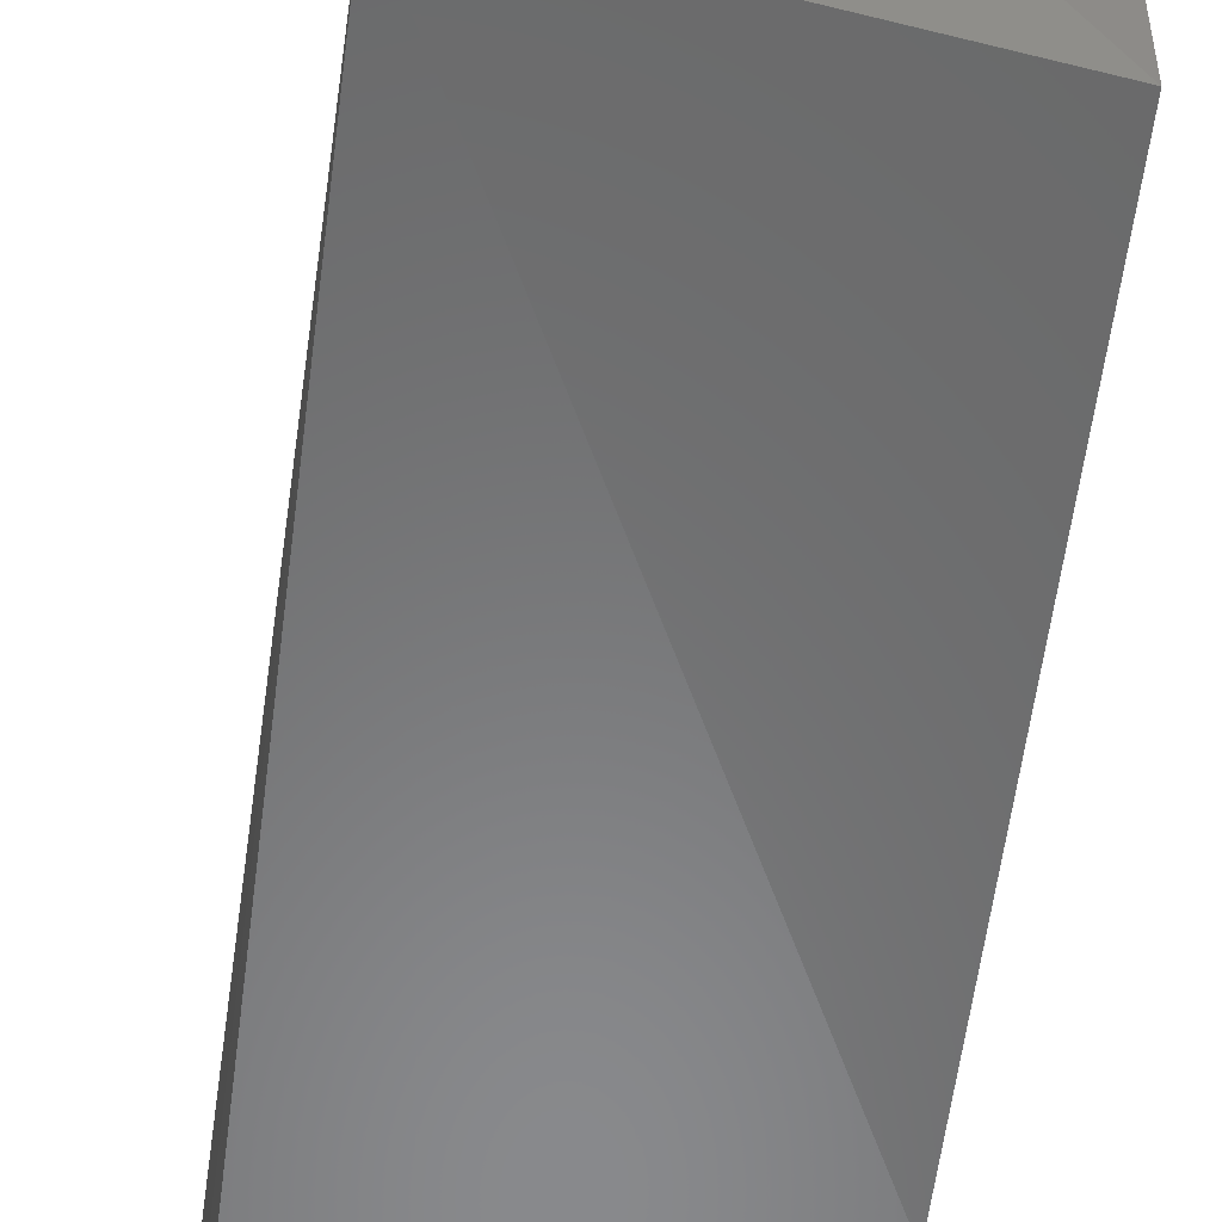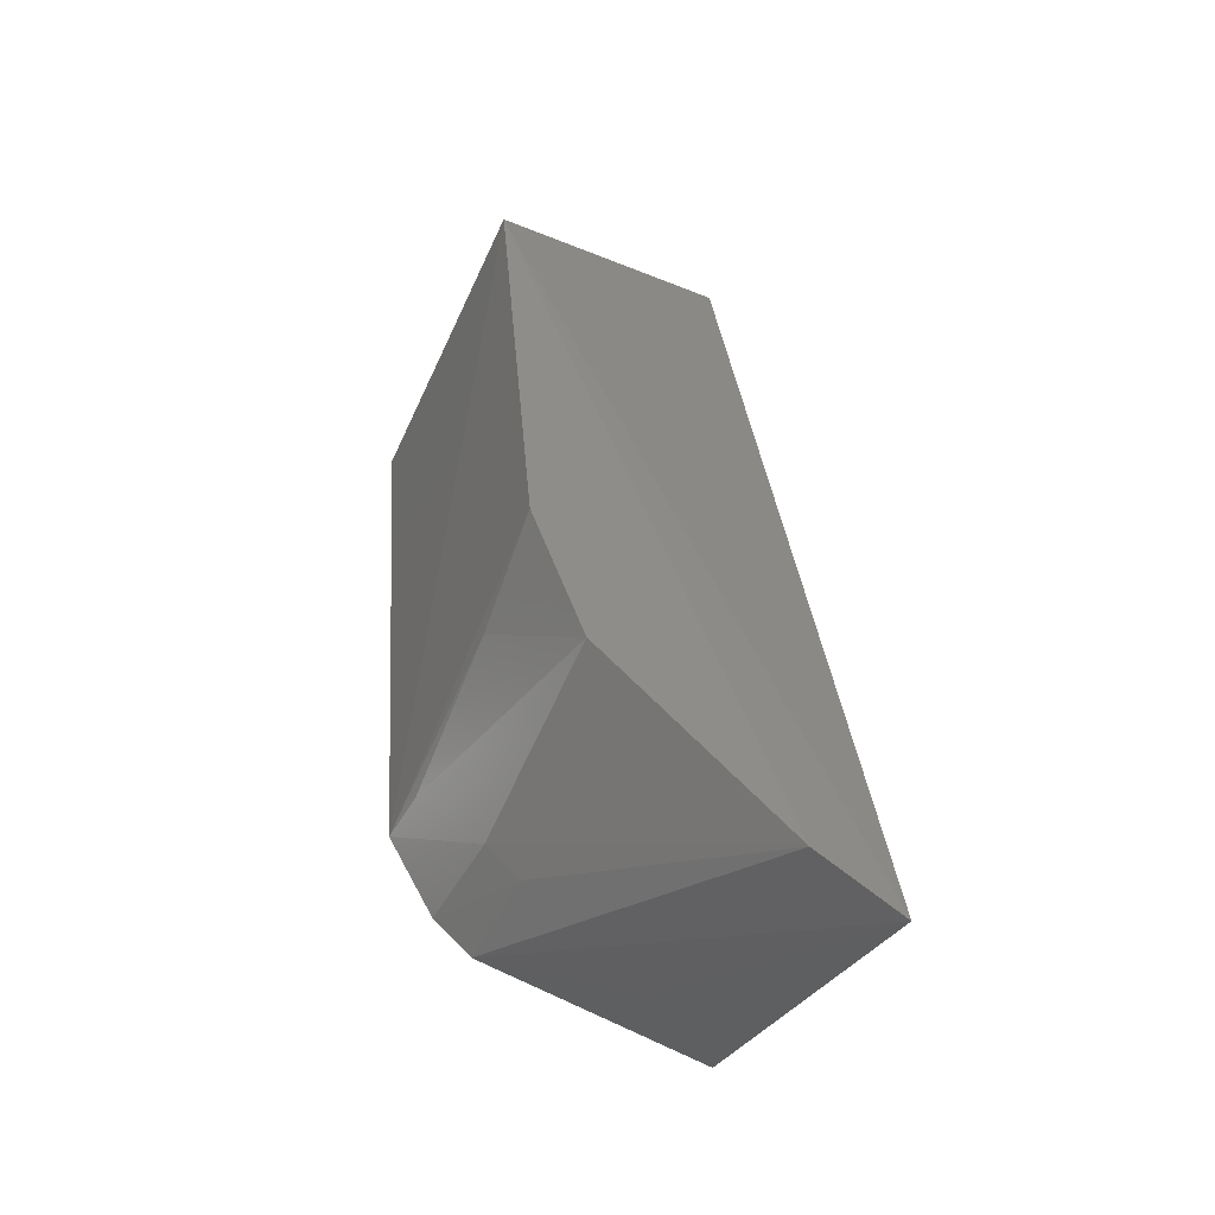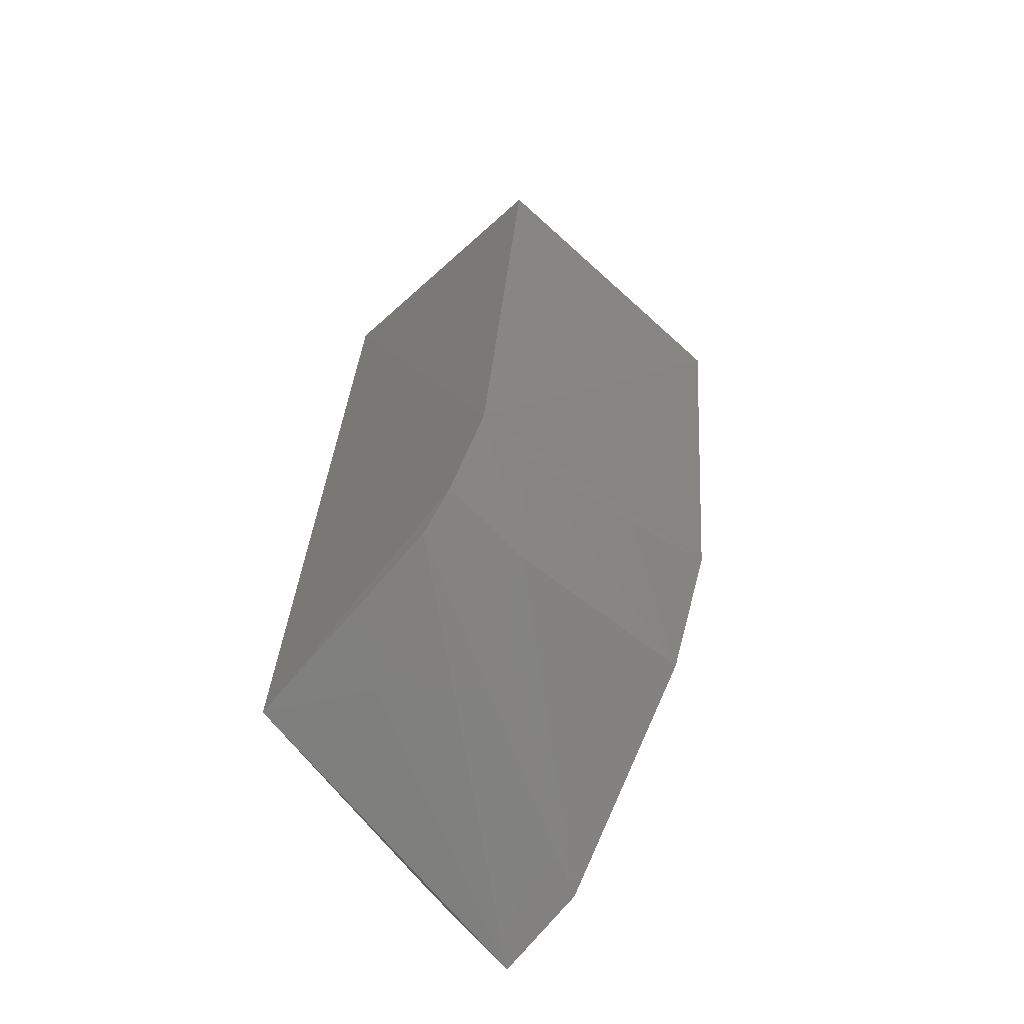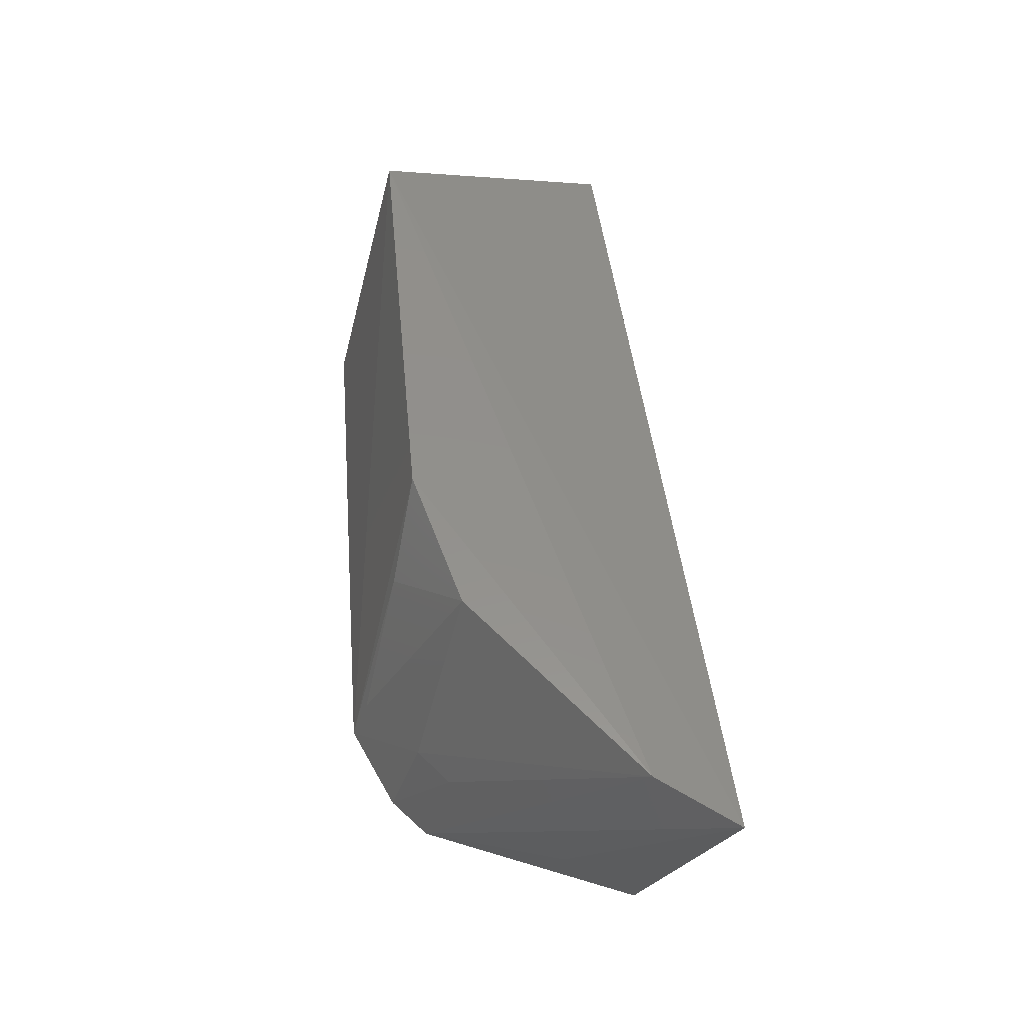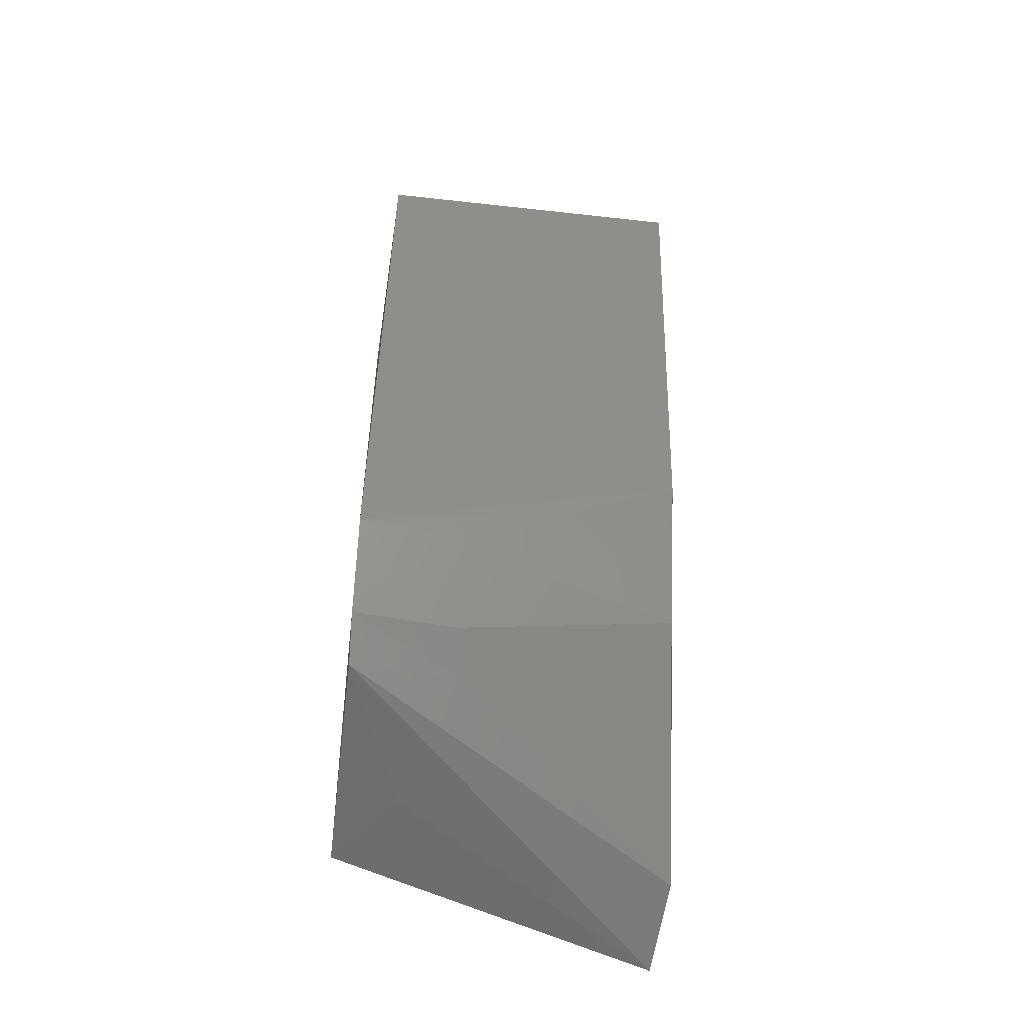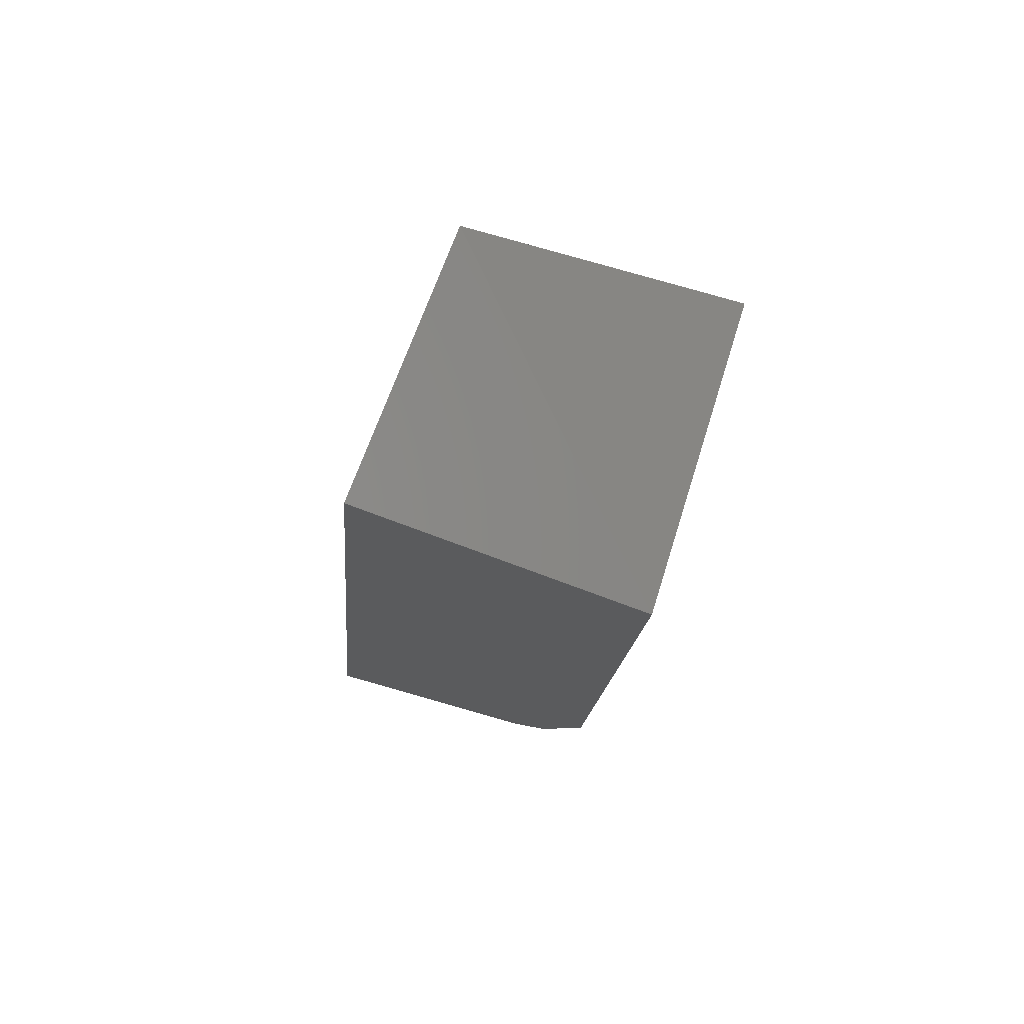
<metadata>
{"format":"stl","ext":"stl","renderer":"f3d","projection":"perspective","resolution":1024,"background":"white","views":[{"elev":-55.7,"azim":177.7,"up":"+Z"},{"elev":-51.3,"azim":-23.9,"up":"+Y"},{"elev":-61.5,"azim":-133.4,"up":"+Y"},{"elev":-40.1,"azim":-13.2,"up":"+Y"},{"elev":-50.5,"azim":-97.9,"up":"+Y"},{"elev":72.0,"azim":-162.4,"up":"+Y"}]}
</metadata>
<code>
# stl→obj: 19 verts, 34 faces
v -9.999 4.565 1.067
v -7.703 -0.708 1.117
v -8.333 5.295 0.698
v -10.01 4.495 -0.9431
v -9.722 0.9827 -0.9881
v -8.178 4.913 -0.9602
v -7.745 -0.06418 -0.9393
v -7.667 -0.4669 0.5362
v -9.426 0.4543 -0.9777
v -9.189 0.2357 -0.9613
v -8.334 -0.07124 -0.5624
v -8.255 -0.4708 1.162
v -9.714 1.631 1.031
v -9.371 0.7064 1.028
v -7.715 -0.1305 -0.5412
v -9.376 0.4607 -0.3281
v -9.166 0.2481 -0.3039
v -9.699 1.308 0.3597
v -9.691 0.9896 -0.644
f 1 2 3
f 1 3 4
f 5 1 4
f 6 4 3
f 6 5 4
f 6 7 5
f 8 6 3
f 8 3 2
f 8 2 7
f 9 5 7
f 9 7 10
f 11 10 7
f 11 7 2
f 11 2 10
f 12 2 1
f 12 10 2
f 13 1 5
f 13 12 1
f 13 14 12
f 15 8 7
f 15 7 6
f 15 6 8
f 16 5 9
f 16 12 14
f 17 9 10
f 17 10 12
f 17 16 9
f 17 12 16
f 18 13 5
f 18 14 13
f 19 18 5
f 19 14 18
f 19 16 14
f 19 5 16

</code>
